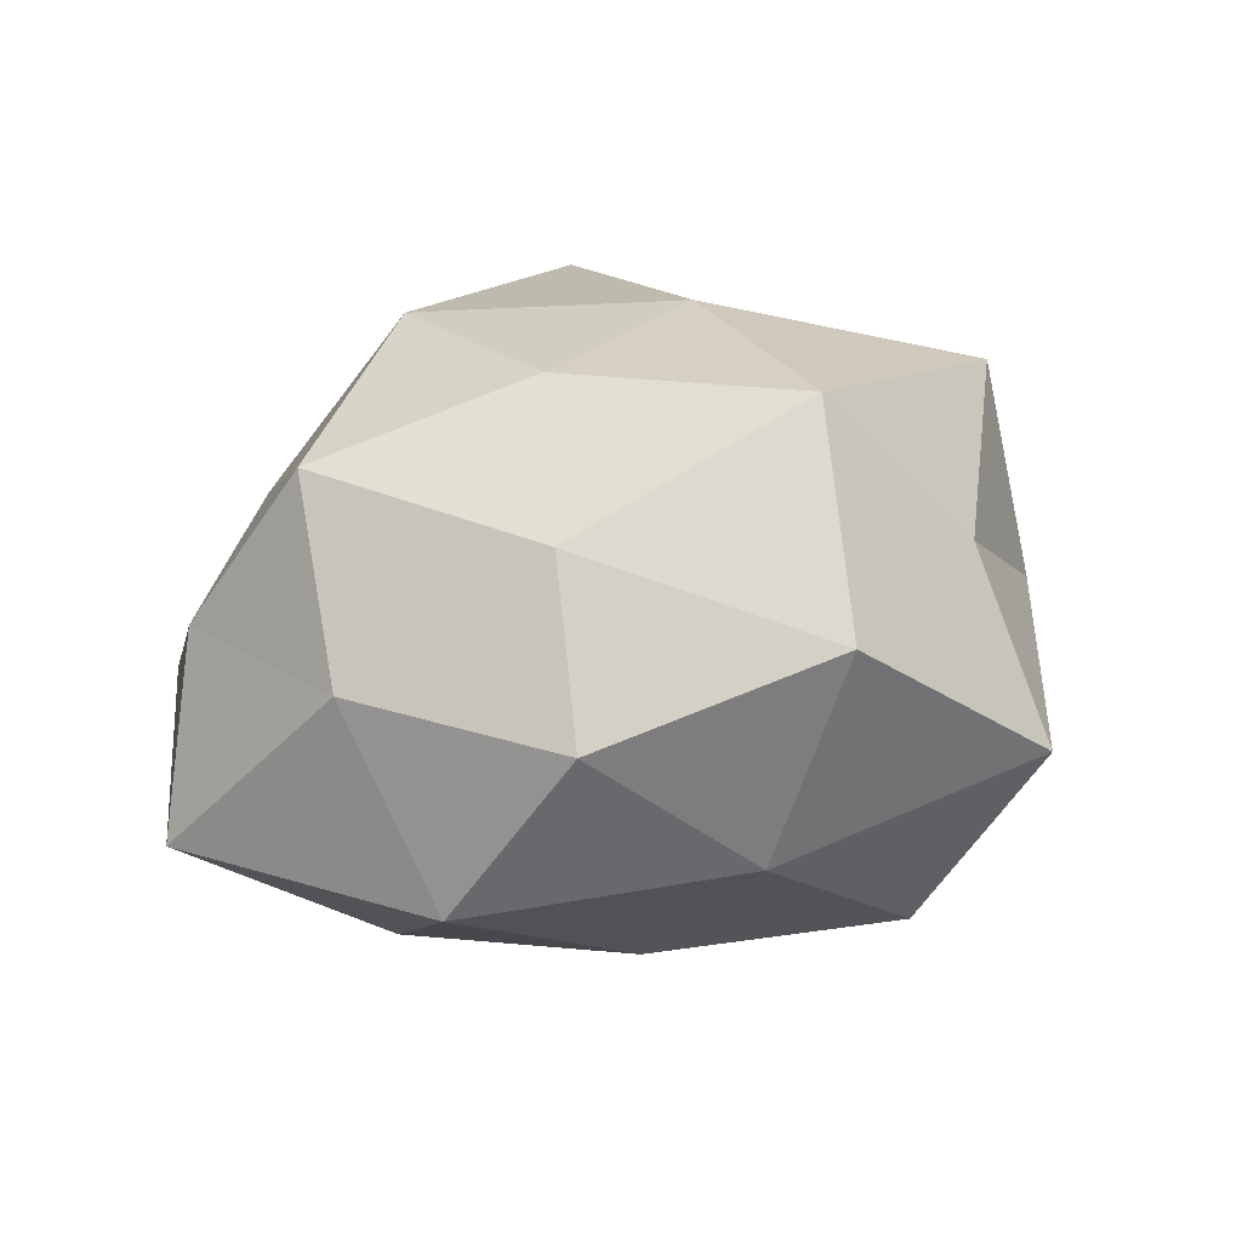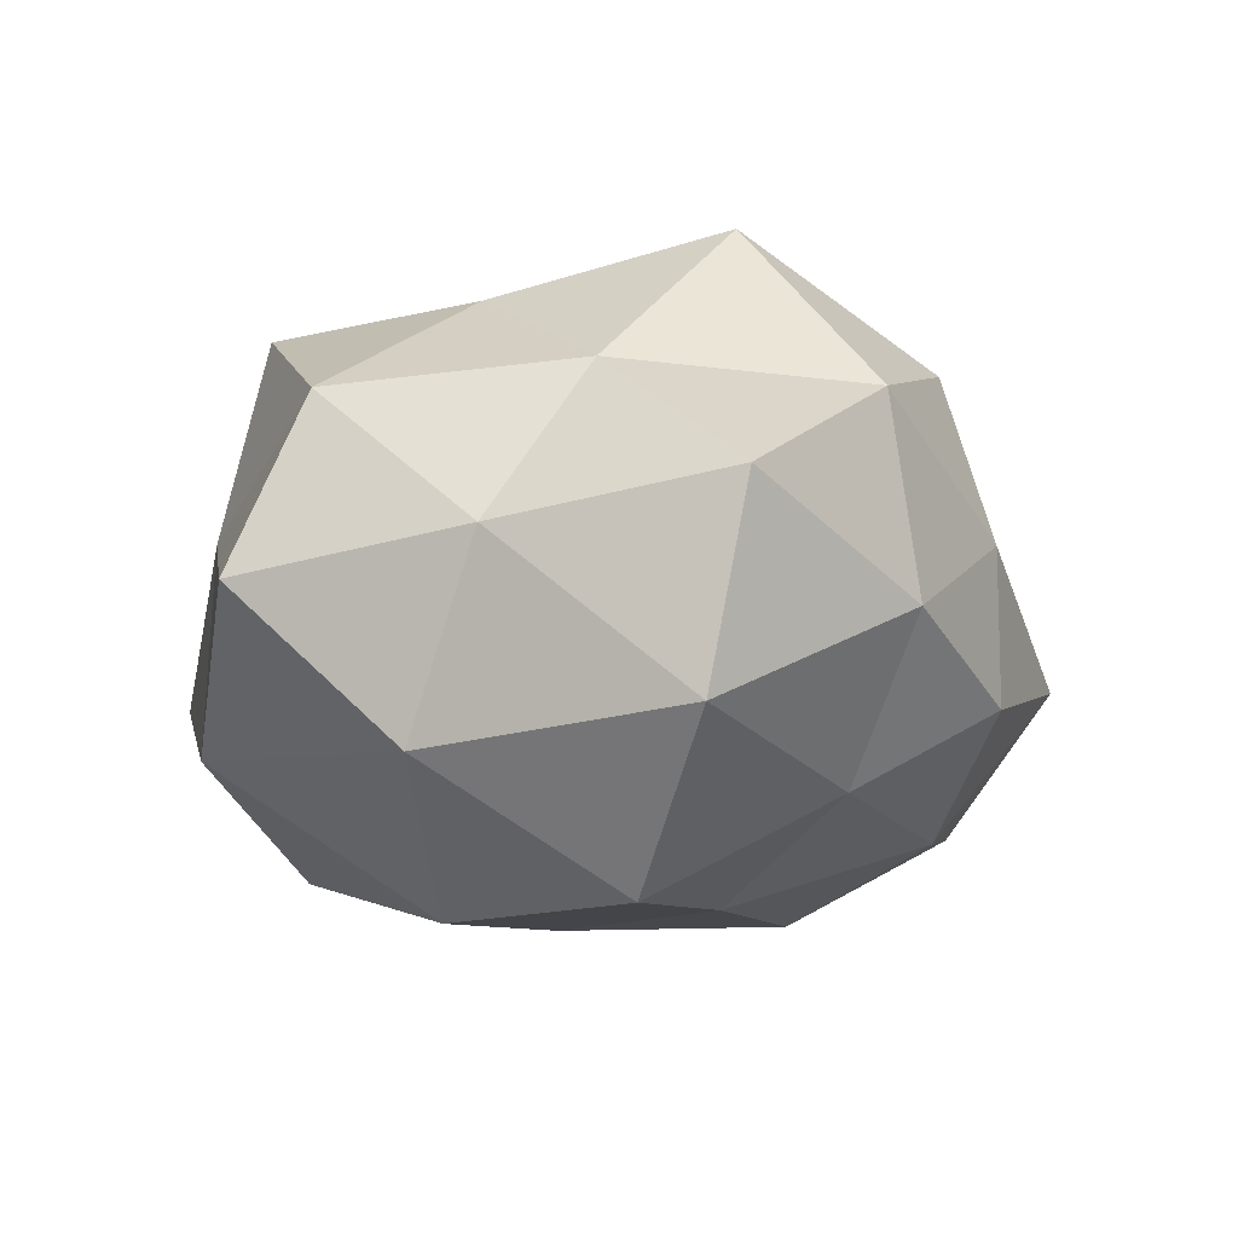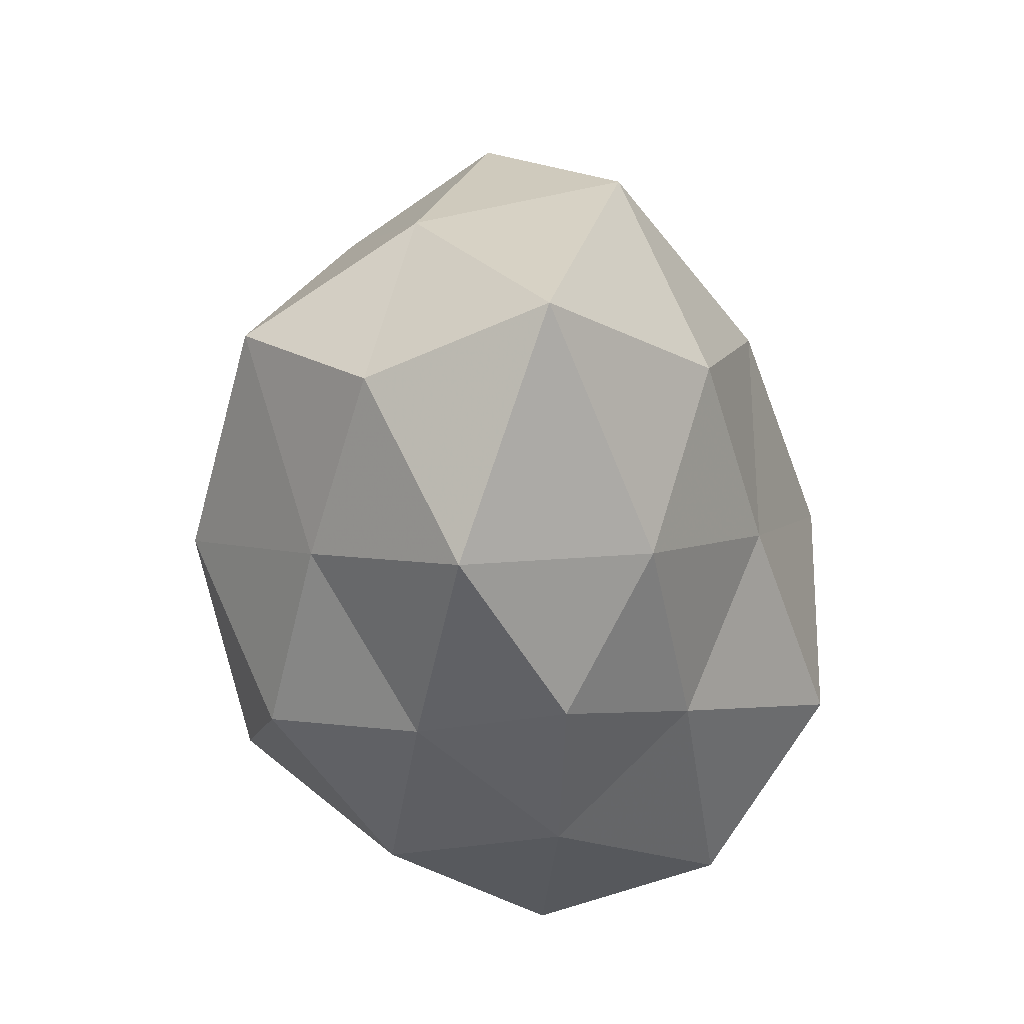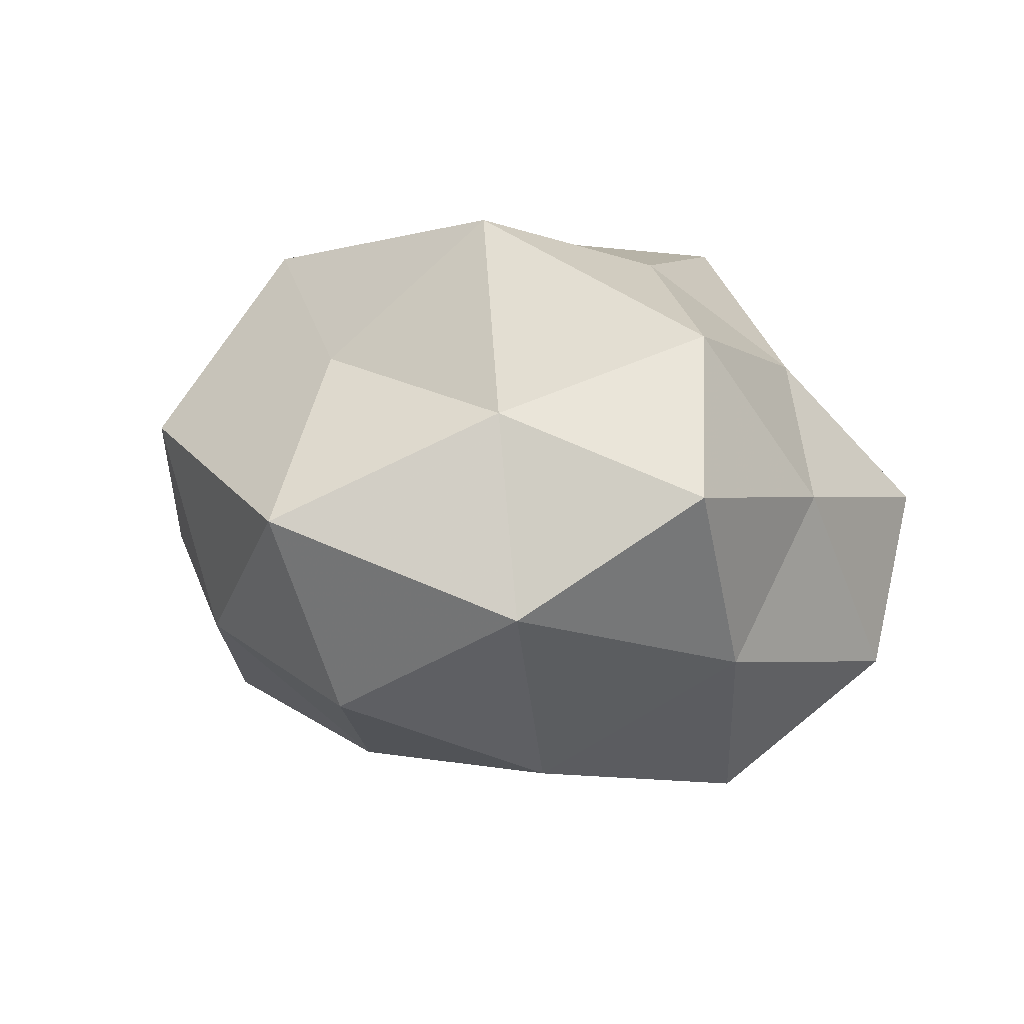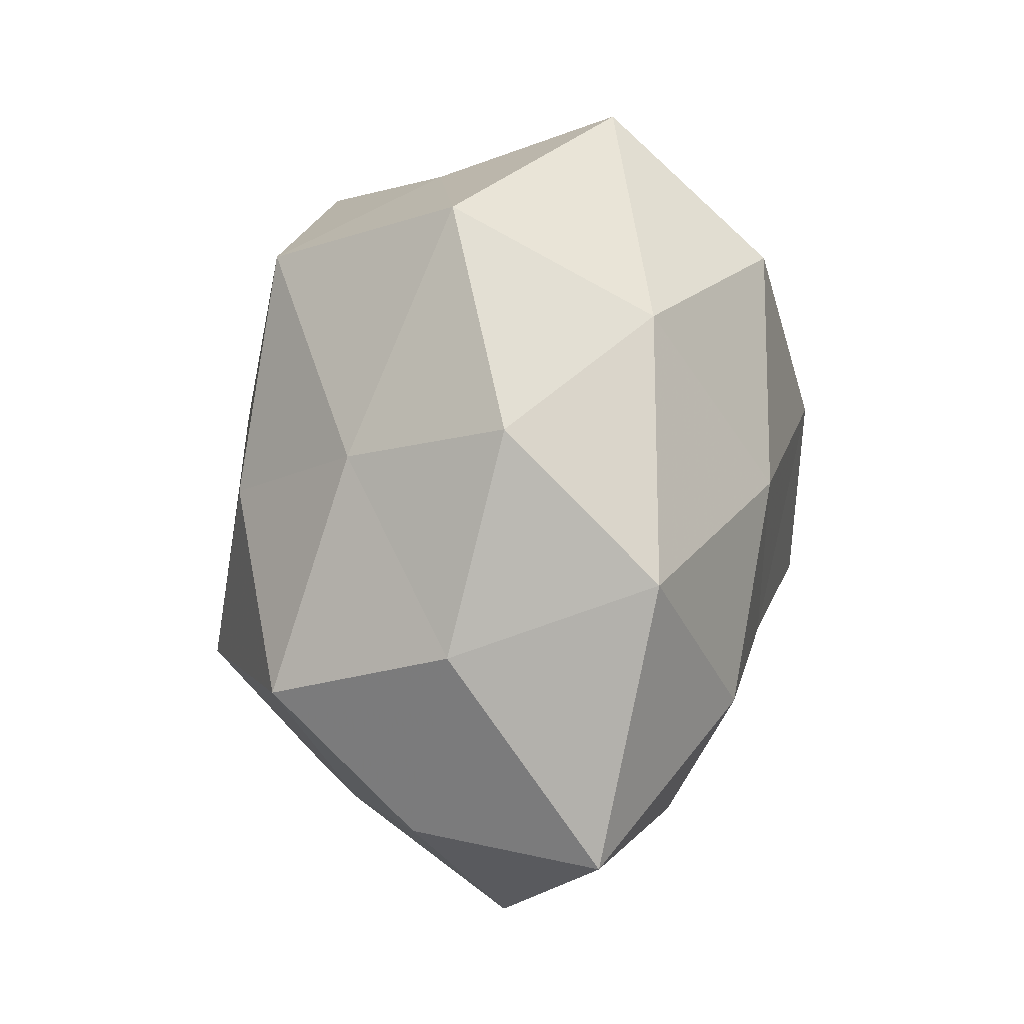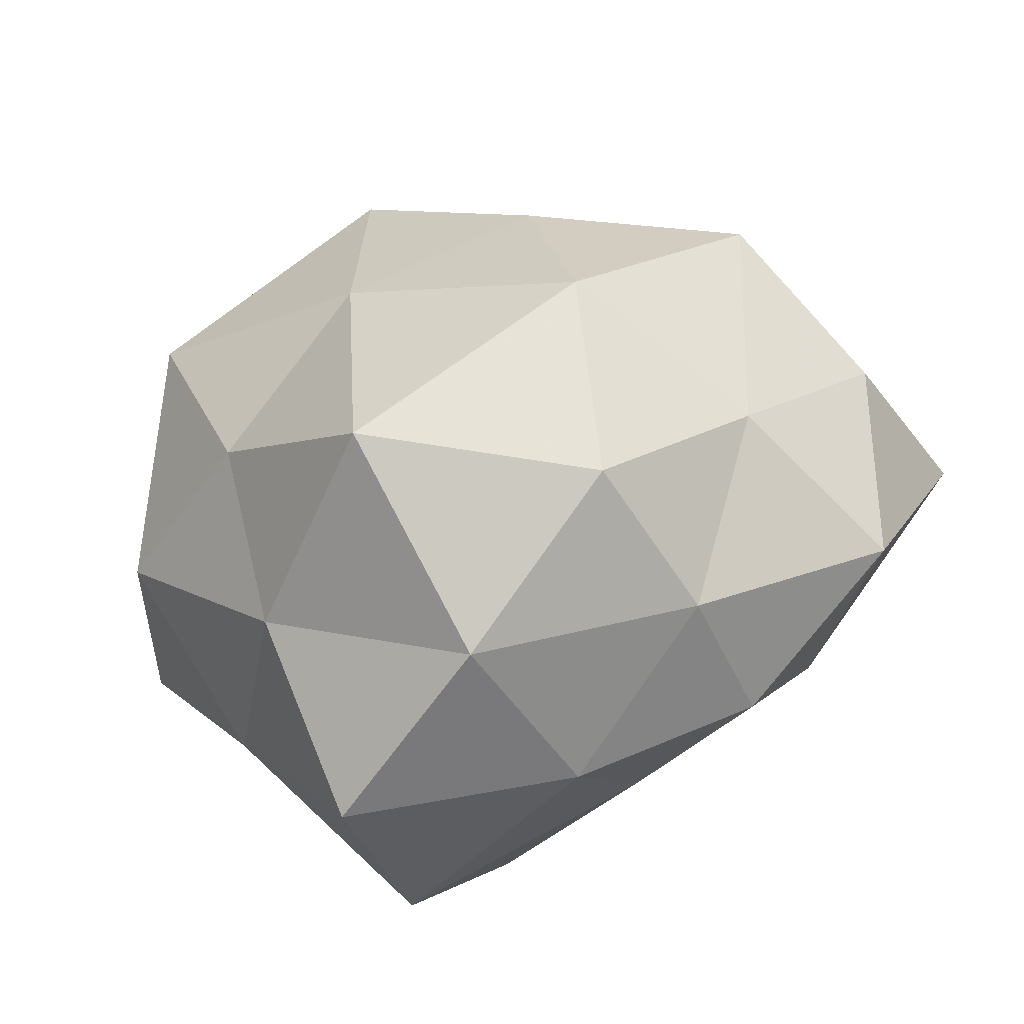
<metadata>
{"format":"obj","ext":"obj","renderer":"f3d","projection":"perspective","resolution":1024,"background":"white","views":[{"elev":13.6,"azim":158.5,"up":"+Z"},{"elev":-15.1,"azim":-36.5,"up":"+Z"},{"elev":-19.1,"azim":105.2,"up":"+Y"},{"elev":-8.4,"azim":-108.9,"up":"+Z"},{"elev":51.7,"azim":99.2,"up":"+Y"},{"elev":-51.9,"azim":22.2,"up":"+Y"}]}
</metadata>
<code>
v -0.03962 0.0157 0.005263
v -0.03524 -0.015 -0.02163
v -0.01866 -0.04702 0.00188
v 0.03578 -0.01511 0.01426
v 0.02116 0.03987 -0.001936
v -0.005324 0.00424 0.03533
v 0.02128 -0.02984 0.02381
v -0.01393 -0.02327 -0.03503
v -0.02951 0.03959 -0.006781
v 0.006365 -0.04229 -0.006569
v -0.01983 0.02852 -0.02676
v -0.02449 0.0313 0.01349
v -0.002963 -0.02589 0.03596
v 0.002326 -0.04255 0.01508
v 0.04504 -0.02096 -0.005655
v 0.03933 0.01061 0.02168
v -0.003731 0.0473 0.007941
v 0.0225 -0.007598 0.03388
v 0.03059 -0.01665 -0.02352
v -0.05011 -0.004749 -0.00486
v -0.04258 -0.008211 0.01522
v -0.03397 0.01567 0.02912
v 0.008258 -0.008064 -0.03168
v 0.05248 0.004514 -0.01752
v 0.005964 0.01789 -0.03084
v 0.03088 0.02872 -0.02037
v 0.03948 0.02219 0.001378
v -0.01976 -0.04147 -0.0196
v 0.0258 -0.03277 -0.01242
v 0.01968 0.03008 0.01601
v -0.04131 0.01409 -0.01834
v -0.03451 -0.0259 -0.0015
v 0.008253 -0.02874 -0.02258
v 0.001372 0.03894 -0.0156
v 0.02843 0.005364 -0.02988
v -0.01889 0.003098 -0.03421
v -0.02352 -0.009546 0.02836
v 0.02527 -0.03352 0.004914
v -0.02252 -0.02828 0.01695
v 0.01568 0.01614 0.03053
v 0.04829 -4.135e-05 0.004181
v -0.006631 0.03284 0.02974
f 1 12 9
f 14 3 10
f 13 14 7
f 17 9 12
f 18 7 4
f 13 18 6
f 13 7 18
f 18 4 16
f 21 1 20
f 22 12 1
f 22 1 21
f 24 15 19
f 26 5 27
f 26 27 24
f 28 2 8
f 28 10 3
f 19 15 29
f 17 30 5
f 27 5 30
f 27 30 16
f 1 9 31
f 31 9 11
f 20 1 31
f 31 2 20
f 32 20 2
f 21 20 32
f 32 2 28
f 3 32 28
f 23 33 8
f 19 33 23
f 8 33 28
f 33 10 28
f 33 29 10
f 19 29 33
f 34 11 9
f 5 34 17
f 34 9 17
f 25 11 34
f 26 34 5
f 25 34 26
f 35 19 23
f 35 24 19
f 35 23 25
f 35 26 24
f 35 25 26
f 36 8 2
f 23 8 36
f 25 36 11
f 23 36 25
f 36 2 31
f 11 36 31
f 37 13 6
f 37 6 22
f 37 22 21
f 38 4 7
f 7 14 38
f 14 10 38
f 15 4 38
f 38 10 29
f 29 15 38
f 39 3 14
f 39 14 13
f 39 32 3
f 21 32 39
f 37 39 13
f 37 21 39
f 6 18 40
f 40 18 16
f 16 30 40
f 15 41 4
f 16 4 41
f 24 41 15
f 41 27 16
f 24 27 41
f 12 42 17
f 6 42 22
f 22 42 12
f 42 30 17
f 6 40 42
f 42 40 30

</code>
